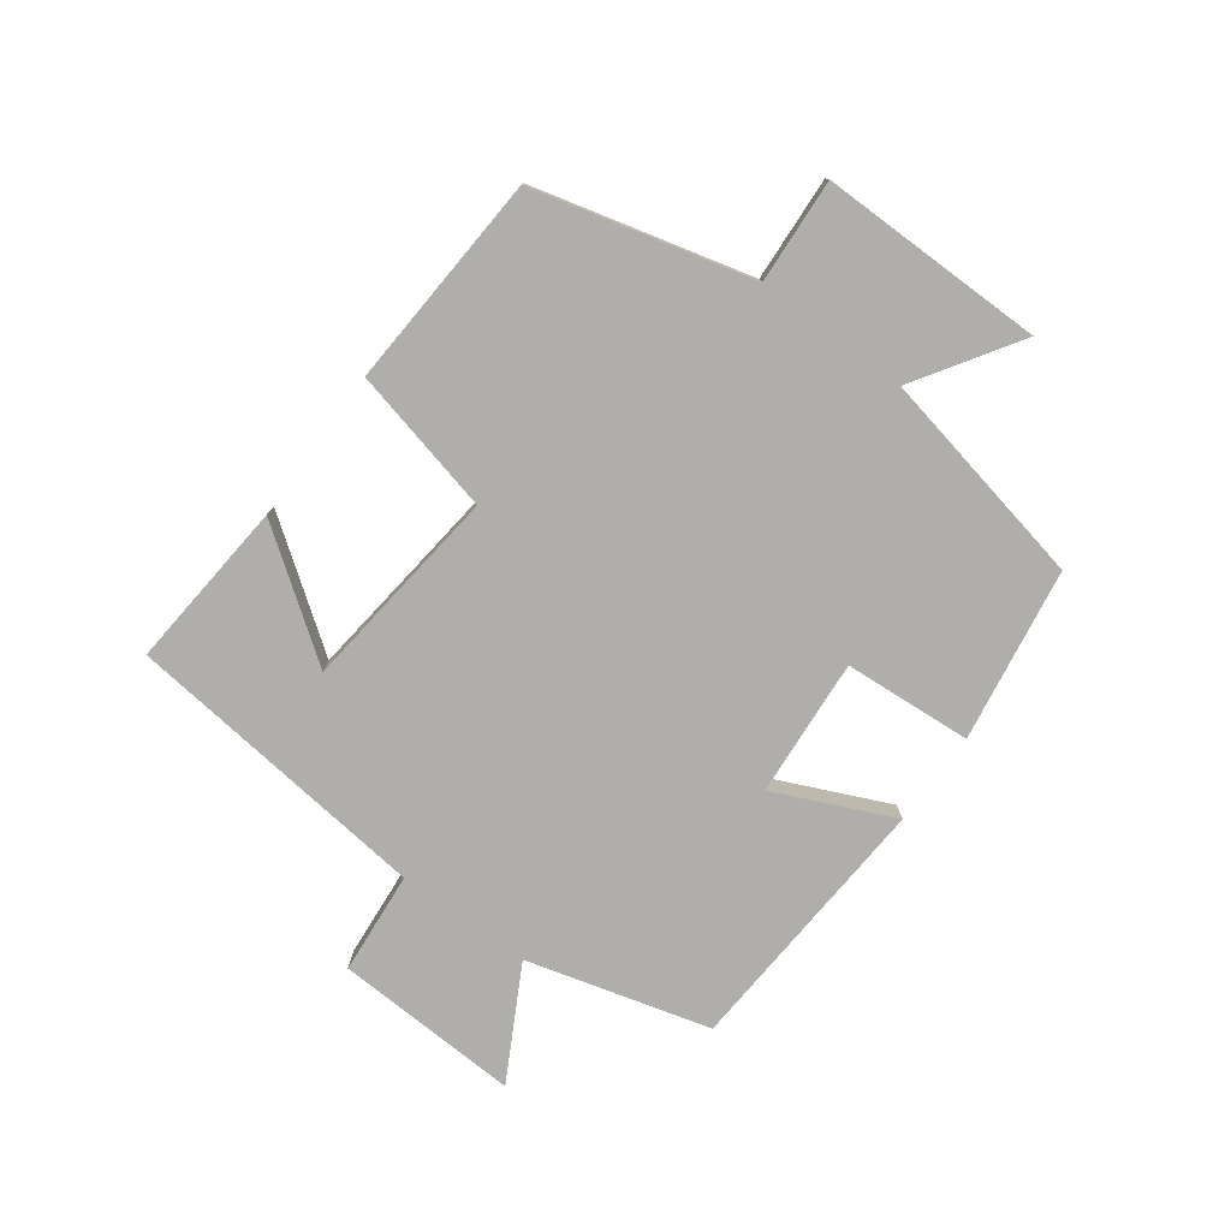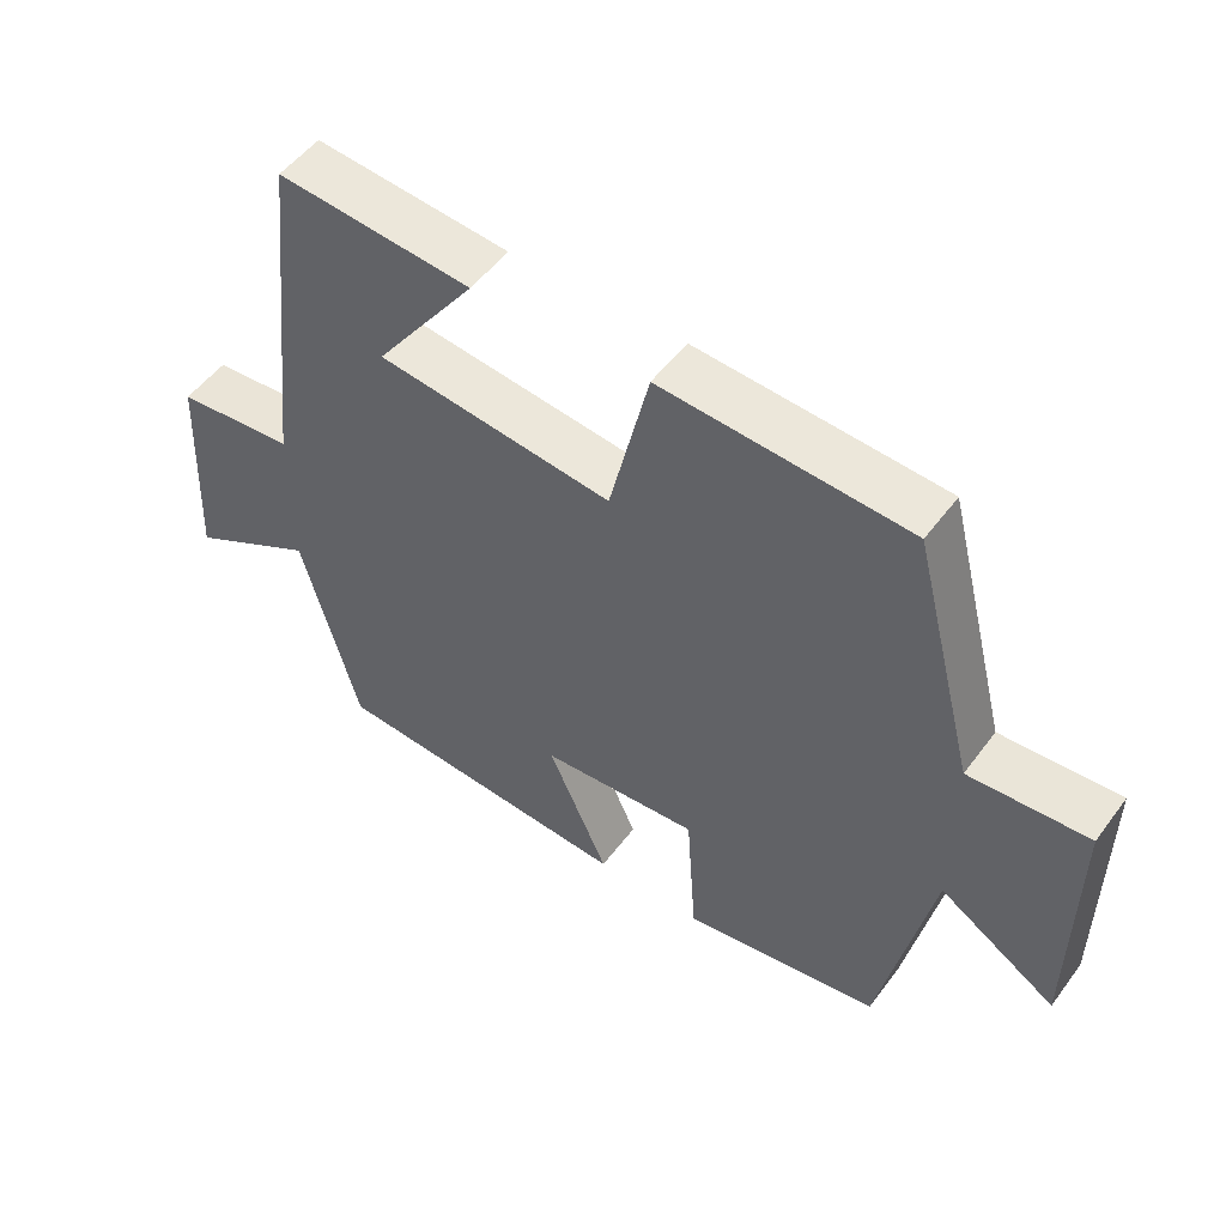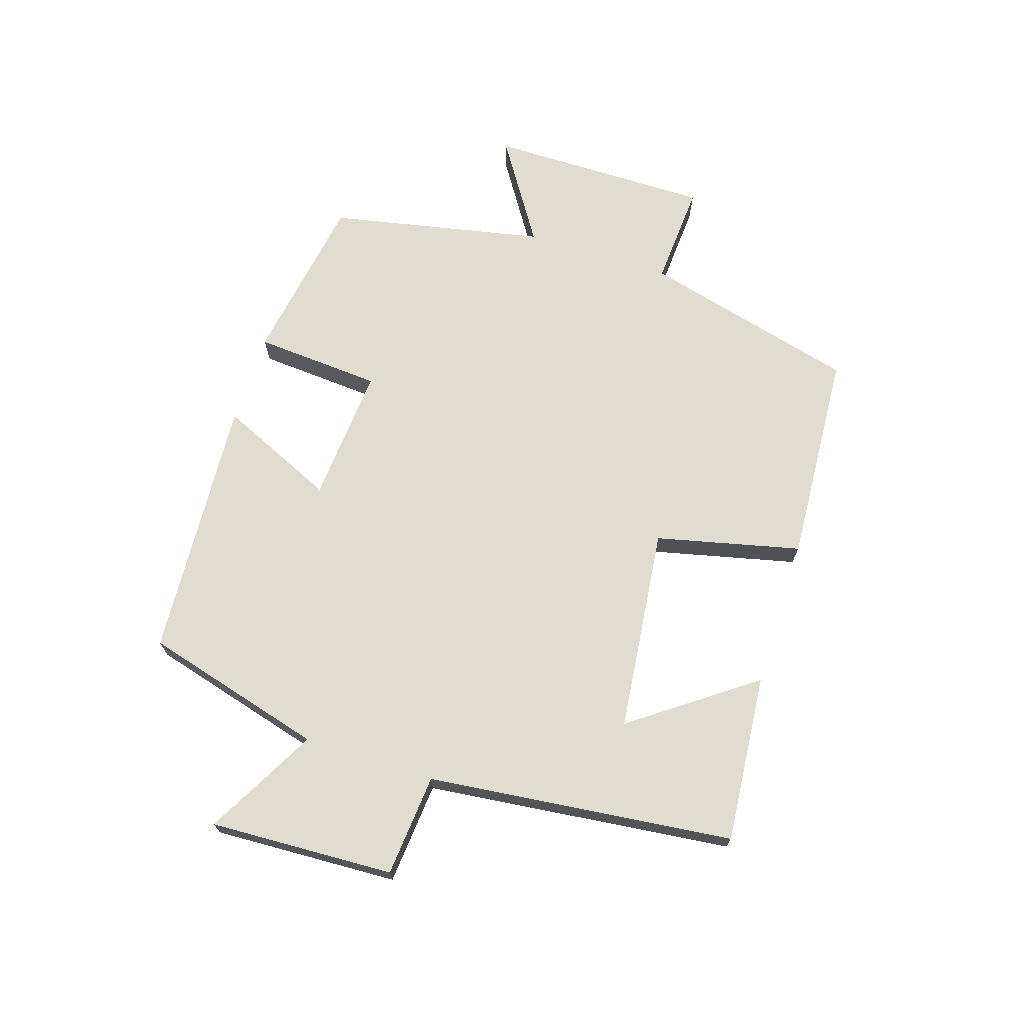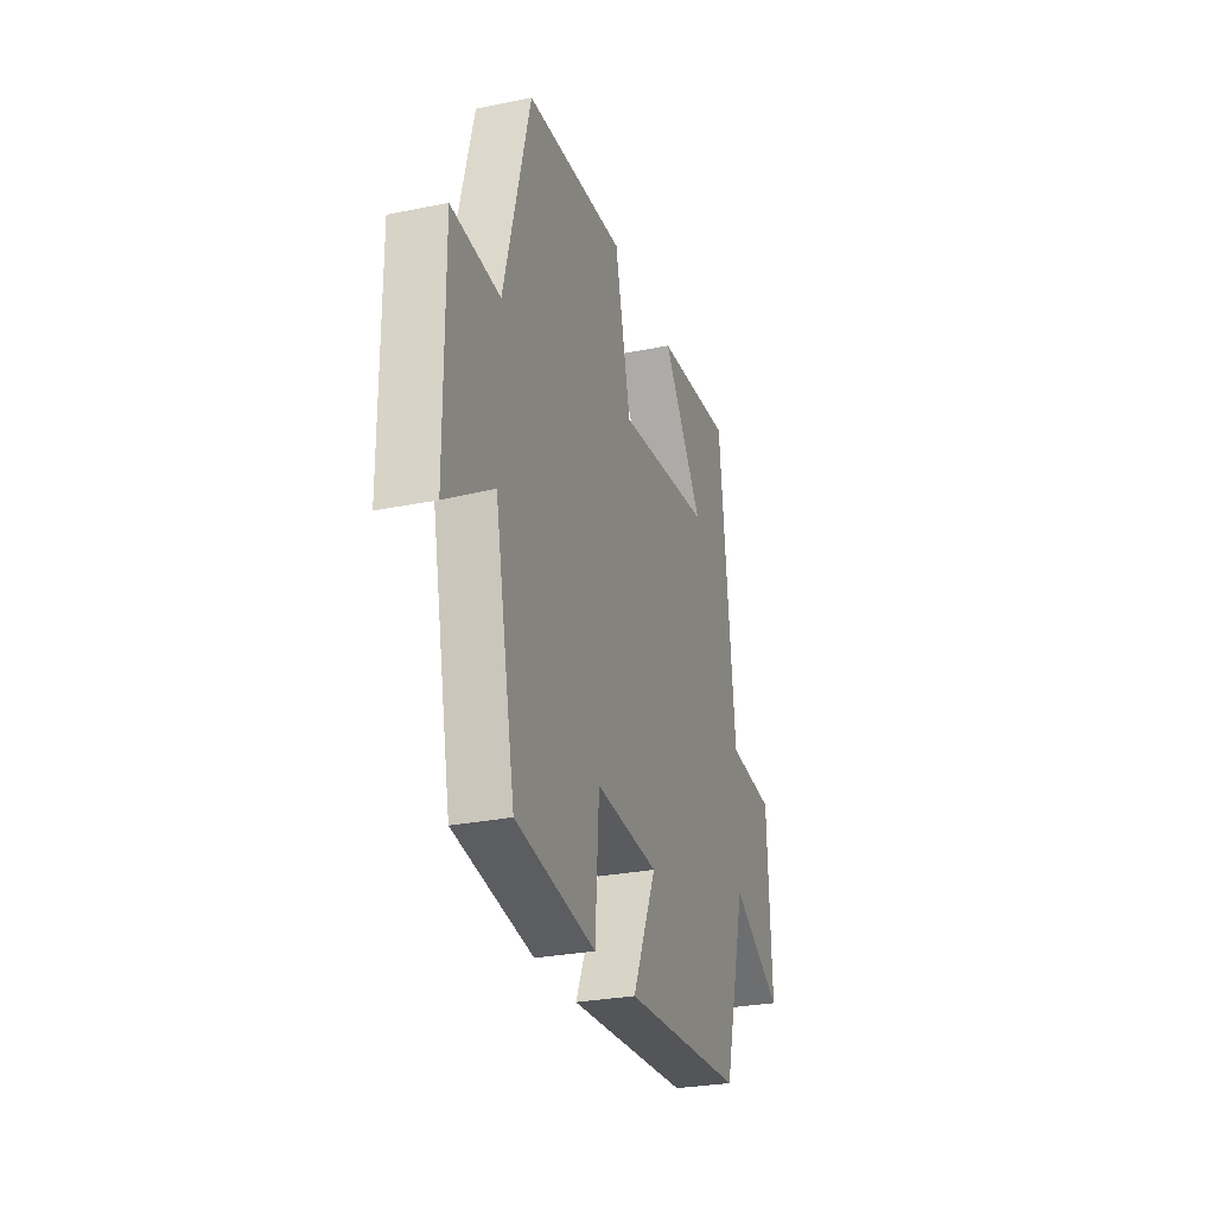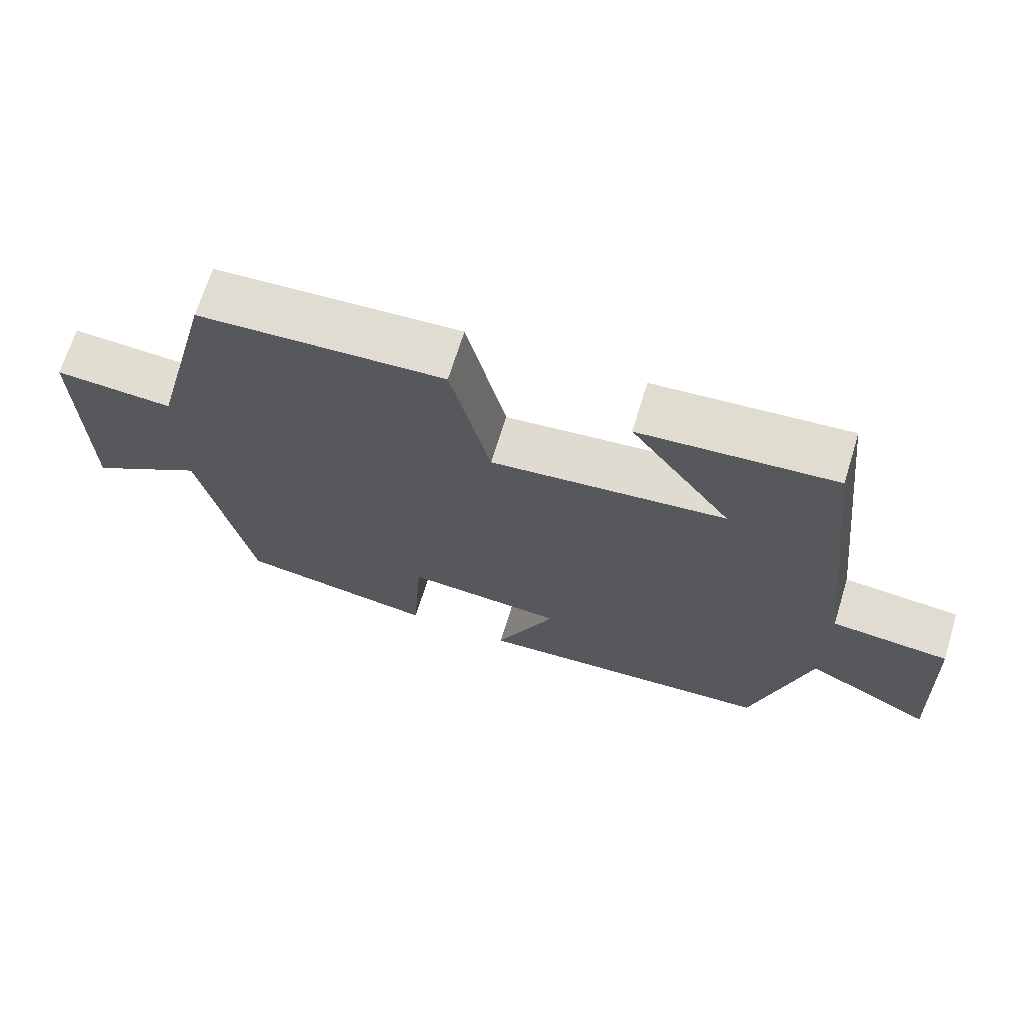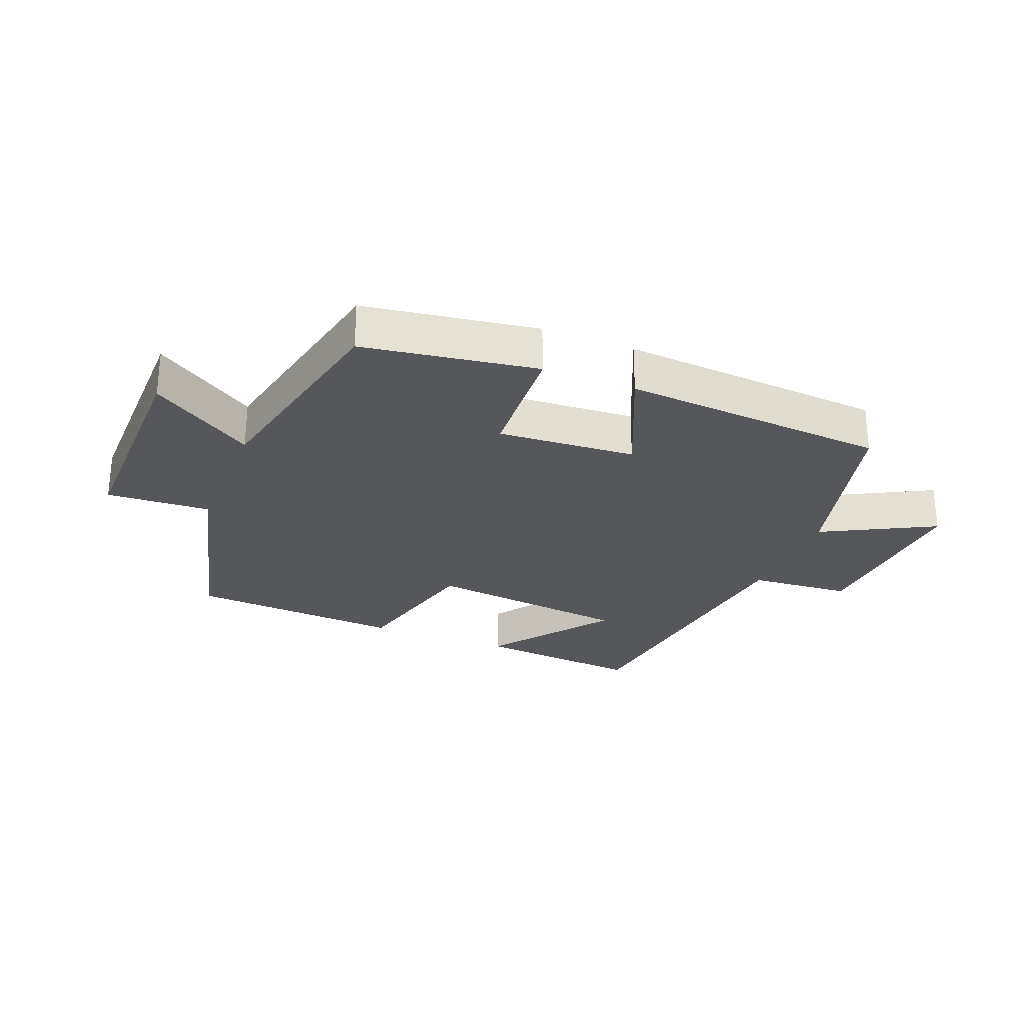
<metadata>
{"format":"obj","ext":"obj","renderer":"f3d","projection":"perspective","resolution":1024,"background":"white","views":[{"elev":-77.6,"azim":53.7,"up":"+Y"},{"elev":51.7,"azim":35.6,"up":"+Z"},{"elev":69.7,"azim":-72.1,"up":"+Y"},{"elev":-28.1,"azim":107.2,"up":"+Z"},{"elev":68.6,"azim":-162.8,"up":"+Z"},{"elev":-26.9,"azim":157.9,"up":"+Y"}]}
</metadata>
<code>
v -0.421 0.07 -0.472
v -0.5 0.07 -0.181
v -0.678 0.07 -0.277
v -0.664 0.07 0.019
v -0.5 0.07 0.033
v -0.444 0.07 0.524
v -0.174 0.07 0.5
v -0.315 0.07 0.306
v 0.013 0.07 0.268
v 0.068 0.07 0.5
v 0.411 0.07 0.478
v 0.5 0.07 0.132
v 0.666 0.07 0.142
v 0.664 0.07 -0.216
v 0.5 0.07 -0.11
v 0.429 0.07 -0.456
v 0.153 0.07 -0.5
v 0.139 0.07 -0.296
v -0.081 0.07 -0.312
v 0.003 0.07 -0.5
v -0.421 0 -0.472
v -0.5 0 -0.181
v -0.678 0 -0.277
v -0.664 0 0.019
v -0.5 0 0.033
v -0.444 0 0.524
v -0.174 0 0.5
v -0.315 0 0.306
v 0.013 0 0.268
v 0.068 0 0.5
v 0.411 0 0.478
v 0.5 0 0.132
v 0.666 0 0.142
v 0.664 0 -0.216
v 0.5 0 -0.11
v 0.429 0 -0.456
v 0.153 0 -0.5
v 0.139 0 -0.296
v -0.081 0 -0.312
v 0.003 0 -0.5
f 19 20 1 2
f 18 19 2
f 15 16 17 18
f 15 18 2
f 12 13 14 15
f 11 12 15
f 10 11 15
f 9 10 15
f 8 9 15 2
f 6 7 8
f 5 6 8 2
f 2 3 4 5
f 22 21 40 39
f 22 39 38
f 38 37 36 35
f 22 38 35
f 35 34 33 32
f 35 32 31
f 35 31 30
f 35 30 29
f 22 35 29 28
f 28 27 26
f 22 28 26 25
f 25 24 23 22
f 1 21 22 2
f 2 22 23 3
f 3 23 24 4
f 4 24 25 5
f 5 25 26 6
f 6 26 27 7
f 7 27 28 8
f 8 28 29 9
f 9 29 30 10
f 10 30 31 11
f 11 31 32 12
f 12 32 33 13
f 13 33 34 14
f 14 34 35 15
f 15 35 36 16
f 16 36 37 17
f 17 37 38 18
f 18 38 39 19
f 19 39 40 20
f 20 40 21 1

</code>
